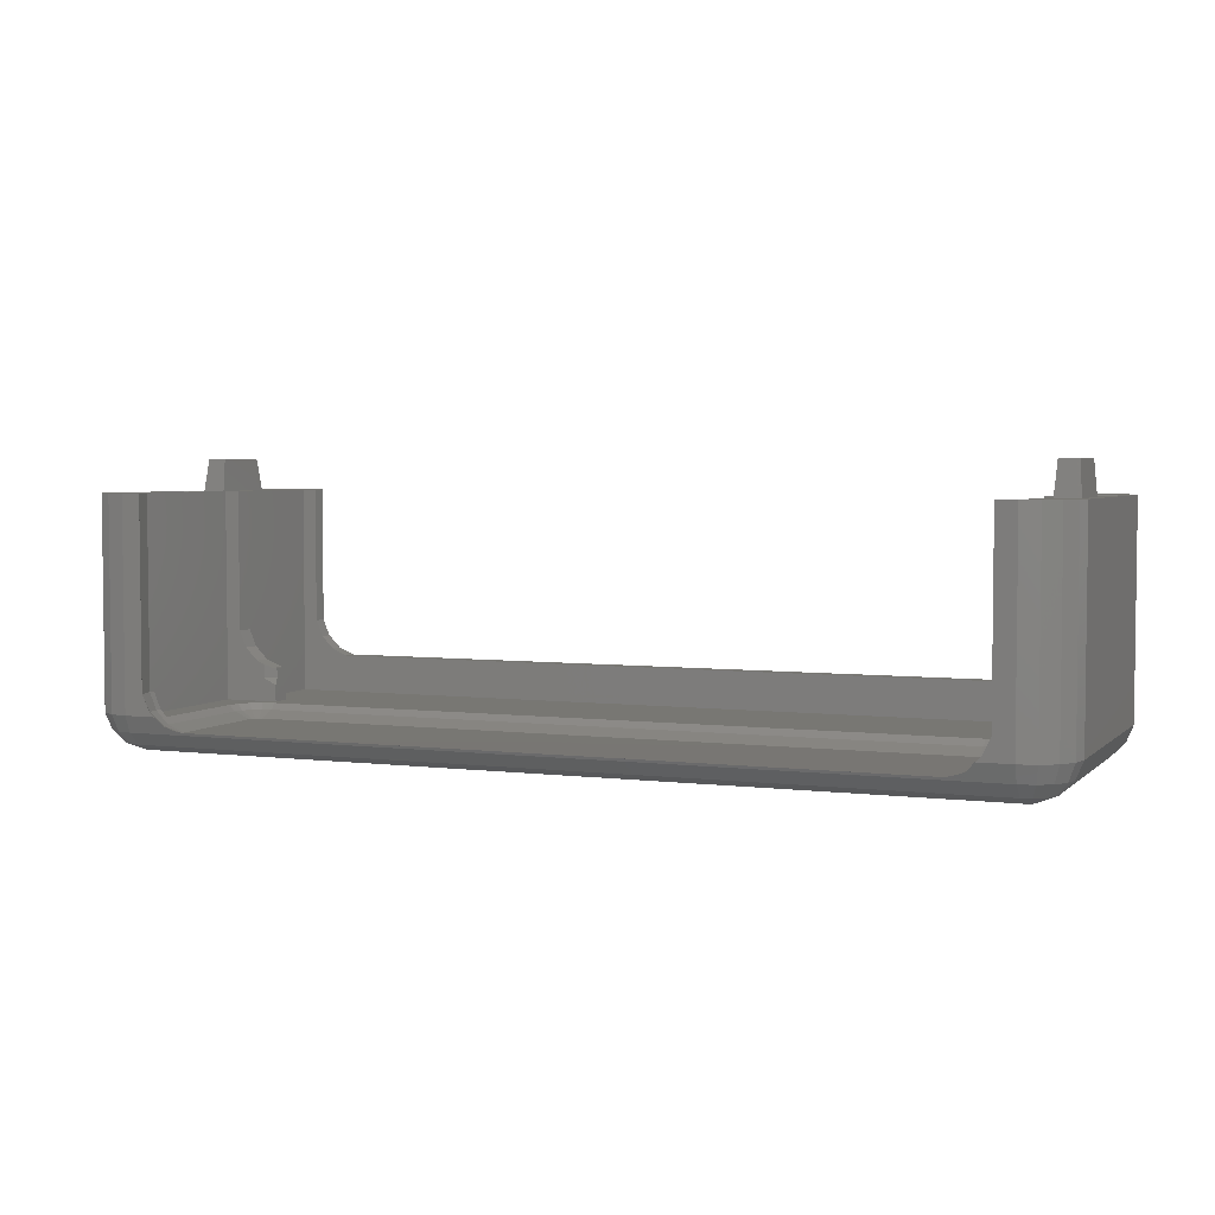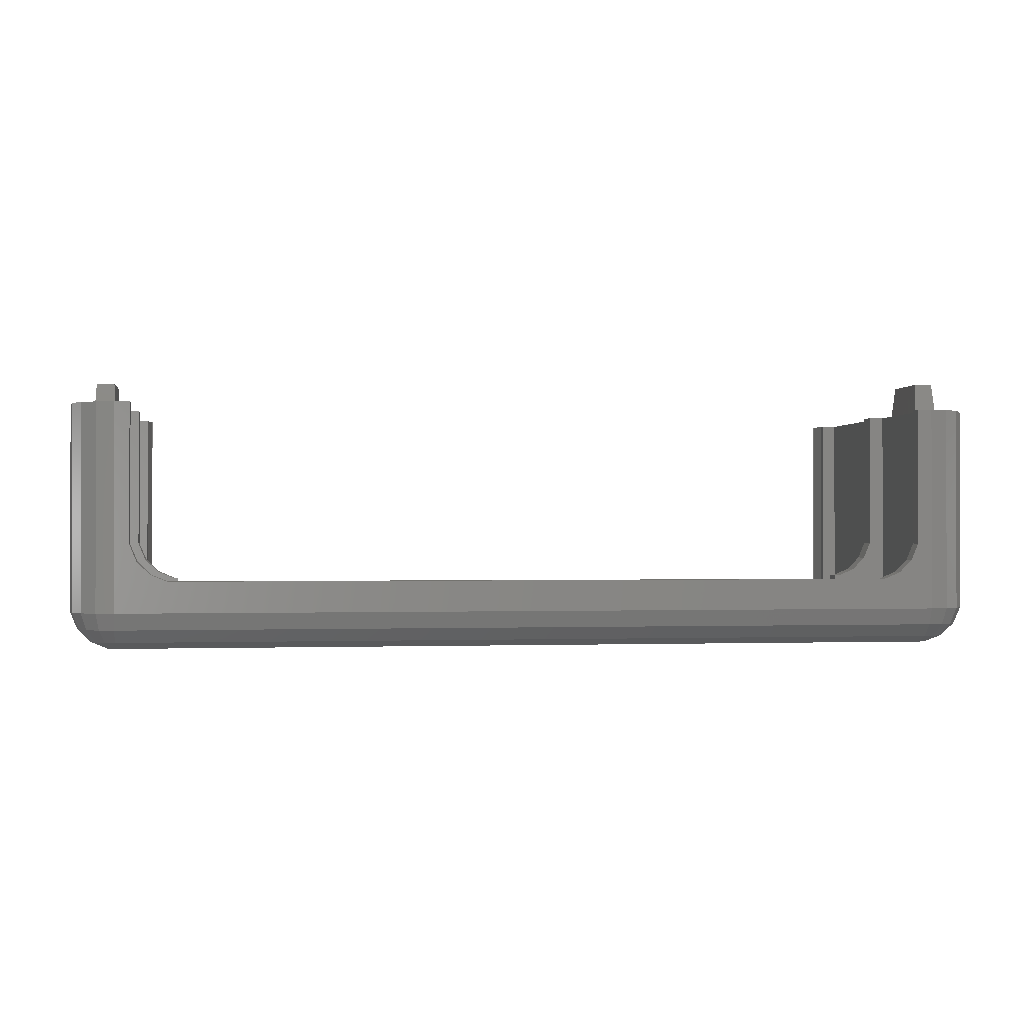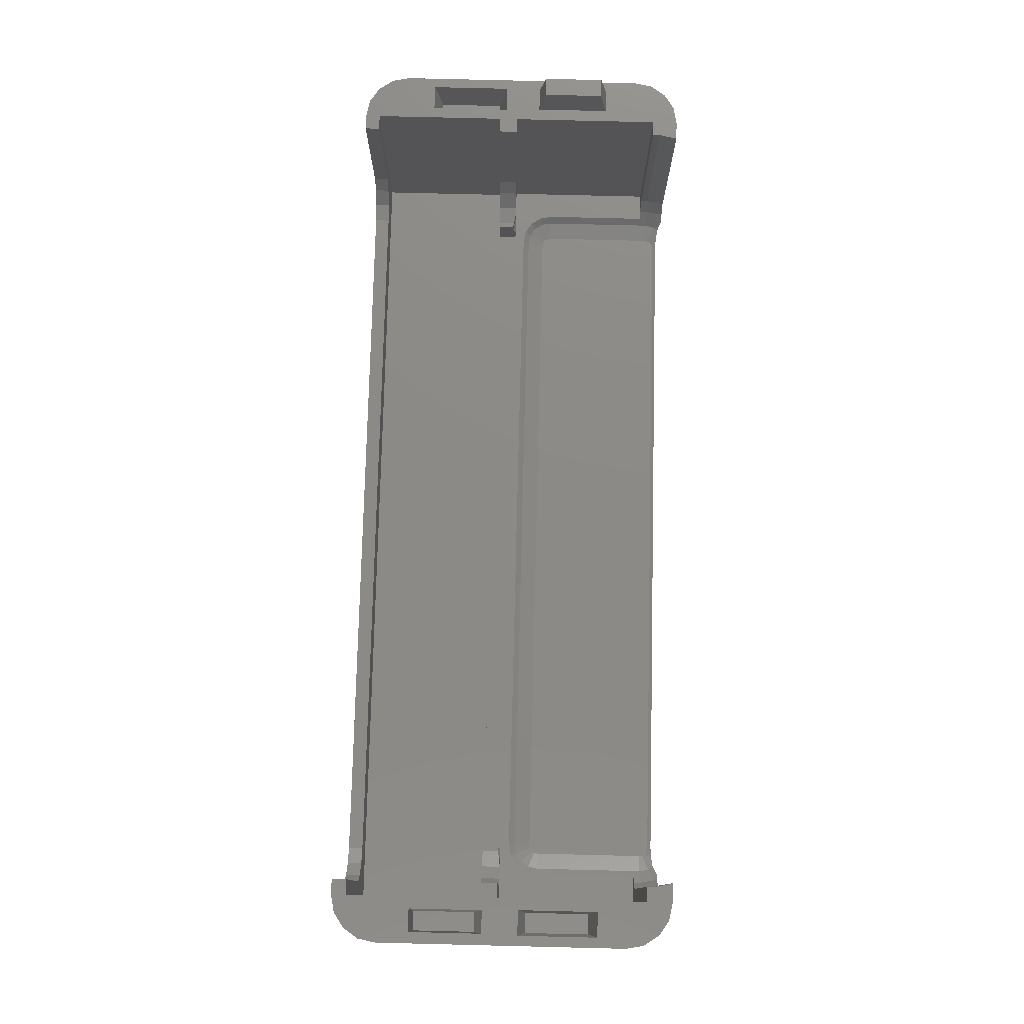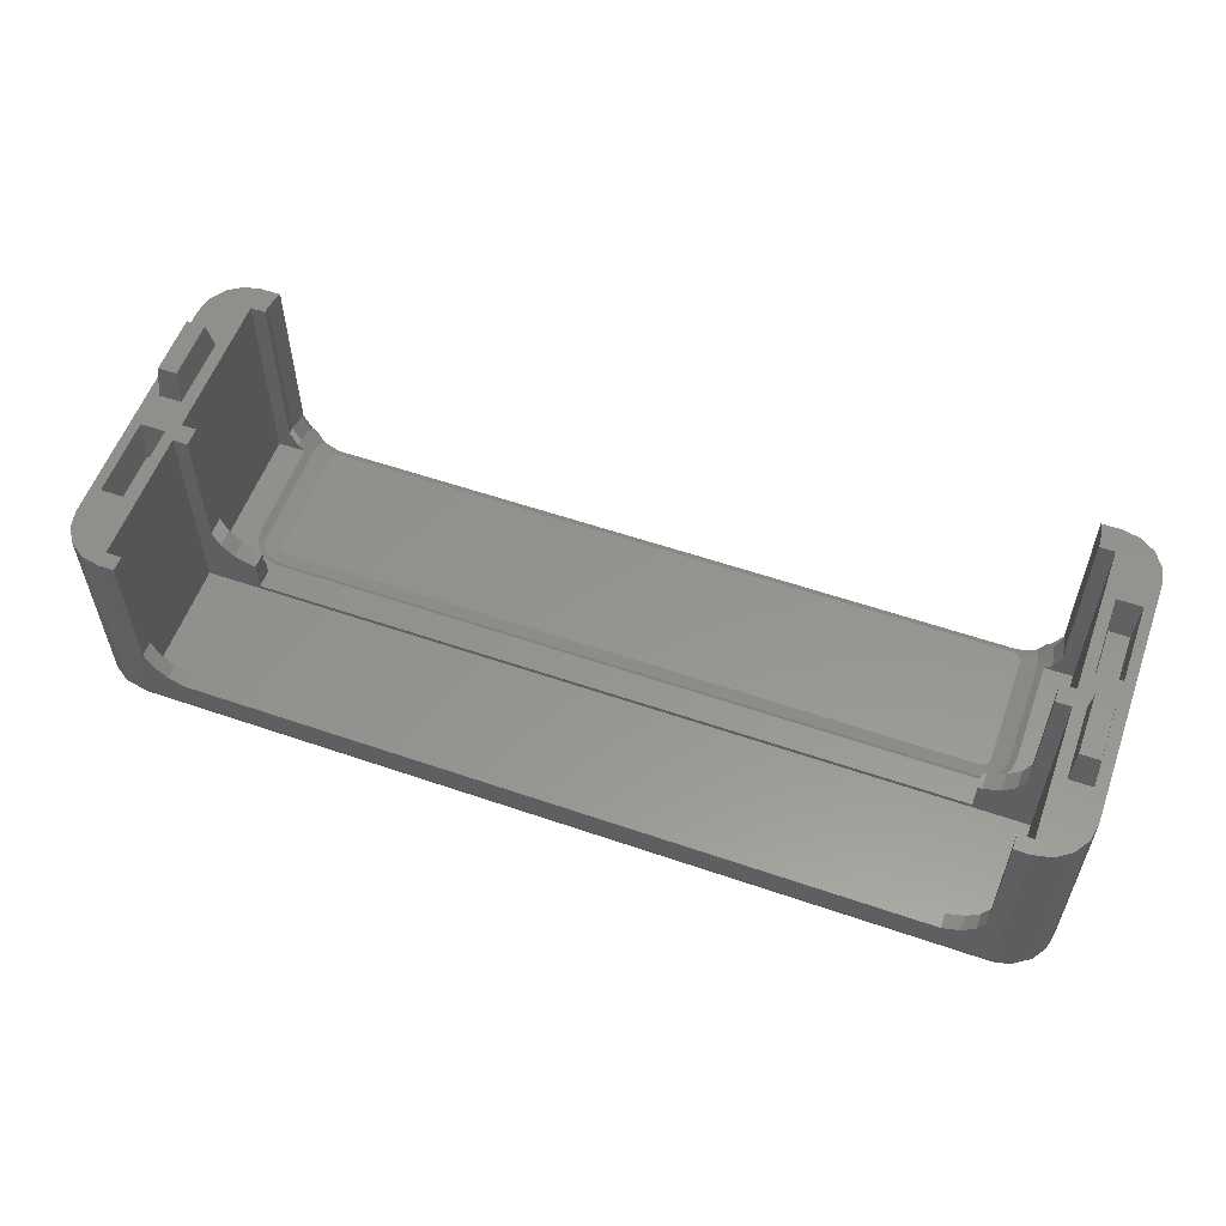
<metadata>
{"format":"stl","ext":"stl","renderer":"f3d","projection":"perspective","resolution":1024,"background":"white","views":[{"elev":3.9,"azim":-157.3,"up":"+Z"},{"elev":-0.6,"azim":-8.3,"up":"+Z"},{"elev":77.5,"azim":91.4,"up":"+Z"},{"elev":56.9,"azim":19.7,"up":"+Z"}]}
</metadata>
<code>
# stl→obj: 312 verts, 620 faces
v -3.719 19.9 1
v -3.5 12.8 4.5
v -3.5 19.2 4.5
v -3.719 12.1 1
v -1.5 12.8 4.5
v -1.281 19.9 1
v -1.5 19.2 4.5
v -1.281 12.1 1
v 90.78 7.9 1
v 91 0.8 4.5
v 91 7.2 4.5
v 90.78 0.1 1
v 93 0.8 4.5
v 93.22 7.9 1
v 93 7.2 4.5
v 93.22 0.1 1
v -3.829 8.252 1
v -3.57 0.576 -3.14
v -3.57 7.424 -3.14
v -3.829 -0.252 1
v -1.43 0.576 -3.14
v -1.171 8.252 1
v -1.43 7.424 -3.14
v -1.171 -0.252 1
v 90.67 20.25 1
v 90.93 12.58 -3.14
v 90.93 19.42 -3.14
v 90.67 11.75 1
v 93.07 12.58 -3.14
v 93.33 20.25 1
v 93.07 19.42 -3.14
v 93.33 11.75 1
v 0 9.5 1
v 0 25.5 -21.5
v 0 25.5 1
v 0 9.5 -21.5
v 89.5 9.5 -21.5
v 89.5 25.5 1
v 89.5 25.5 -21.5
v 89.5 9.5 1
v 3.065 25.5 -21.5
v 3.065 14 -21.5
v 5.742 10.72 -21.5
v 6 9.5 -21.5
v 6.5 10.56 -21.5
v 5.185 10.83 -21.5
v 4.714 11.14 -21.5
v 4.071 11.57 -21.5
v 3.642 12.21 -21.5
v 3.326 12.69 -21.5
v 3.216 13.24 -21.5
v 86.44 14 -21.5
v 86.44 25.5 -21.5
v 86.28 13.24 -21.5
v 86.17 12.69 -21.5
v 85.86 12.21 -21.5
v 85.43 11.57 -21.5
v 84.79 11.14 -21.5
v 83.5 9.5 -21.5
v 84.31 10.83 -21.5
v 83.76 10.72 -21.5
v 83 10.56 -21.5
v 83.5 7.5 -21.5
v 6 7.5 -21.5
v 1.596 9.5 -13.98
v 1.596 9.5 1
v 4.577 9.5 -18.98
v 3.722 9.5 -17.16
v 4.577 9.5 -17.51
v 4.603 9.5 -19.01
v 4.636 9.5 -19.06
v 4.777 9.5 -19.12
v 6 9.5 -19.71
v 2.343 9.5 -15.78
v 87.9 9.5 -13.98
v 87.9 9.5 1
v 85.78 9.5 -17.16
v 84.92 9.5 -18.98
v 84.92 9.5 -17.51
v 87.16 9.5 -15.78
v 84.72 9.5 -19.12
v 84.86 9.5 -19.06
v 84.9 9.5 -19.01
v 83.5 9.5 -19.71
v 1.596 25.5 -18.98
v 1.596 25.5 1
v 2.343 25.5 -20.78
v 87.9 25.5 -18.98
v 87.9 25.5 1
v 87.16 25.5 -20.78
v 6 9.196 -17.9
v 6 7.5 -17.9
v 6 9.196 -18.98
v 83.5 9.196 -18.98
v 83.5 7.5 -17.9
v 83.5 9.196 -17.9
v 89.5 -6.65 -22
v 89.5 7.5 1
v 89.5 7.5 -22
v 89.5 -6.65 1
v 0 7.5 1
v 1.596 7.5 -13.98
v 1.596 7.5 1
v 5.525 7.5 -17.9
v 3.722 7.5 -17.16
v 0 7.5 -22
v 2.343 7.5 -15.78
v 83.98 7.5 -17.9
v 87.9 7.5 -13.98
v 87.9 7.5 1
v 85.78 7.5 -17.16
v 87.16 7.5 -15.78
v 0 -6.65 -22
v 0 -6.65 1
v 87.9 -6.65 -13.98
v 87.9 -6.65 1
v 83.98 -6.65 -17.9
v 5.525 -6.65 -17.9
v 85.78 -6.65 -17.16
v 87.16 -6.65 -15.78
v 1.596 -6.65 -13.98
v 1.596 -6.65 1
v 2.343 -6.65 -15.78
v 3.722 -6.65 -17.16
v 1.596 -8.229 -13.98
v 2.343 -8.229 -15.78
v 84.88 9.469 -17.53
v 83.98 9.29 -17.9
v 85.78 -8.229 -17.16
v 83.98 -8.229 -17.9
v 1.596 -8.229 1
v 87.16 -8.229 -15.78
v 87.9 -8.229 -13.98
v 87.9 -8.229 1
v 4.623 9.469 -17.53
v 5.525 9.29 -17.9
v 5.525 -8.229 -17.9
v 3.722 -8.229 -17.16
v 87.53 28.13 -18.98
v 87.46 28.23 -18.98
v 87.38 28.23 -19.15
v 3.722 26.25 -22.16
v 2.659 27.84 -20.78
v 2.343 26.25 -20.78
v 87.9 26.25 -18.98
v 87.16 26.25 -20.78
v 84.66 27.75 -22.37
v 85.57 27.31 -22.16
v 85.21 27.84 -22.16
v 83.9 26.62 -22.9
v 87.46 28.23 1
v 87.53 28.13 1
v 5.525 26.25 -22.9
v 5.599 26.62 -22.9
v 3.934 27.31 -22.16
v 84.88 9.469 -18.98
v 87.9 26.25 1
v 1.969 28.13 -18.98
v 1.596 26.25 -18.98
v 4.623 9.469 -18.98
v 5.319 27.69 -22.53
v 5.81 26.94 -22.9
v 6.127 27.15 -22.9
v 5.026 27.72 -22.44
v 86.84 27.84 -20.78
v 5.81 13.31 -22.9
v 5.599 13.63 -22.9
v 4.536 12.04 -22.16
v 6.5 11.22 -22.16
v 6.5 13.02 -22.9
v 5.437 11.43 -22.16
v 3.934 12.94 -22.16
v 3.722 14 -22.16
v 86.58 28.23 -20.78
v 83 11.22 -22.16
v 83 13.02 -22.9
v 6.5 27.23 -22.9
v 6.5 27.6 -22.75
v 6.244 27.61 -22.72
v 1.596 26.25 1
v 1.969 28.13 1
v 85.78 26.25 -22.16
v 85.78 14 -22.16
v 83 27.23 -22.9
v 83 27.6 -22.75
v 5.932 27.62 -22.69
v 5.525 14 -22.9
v 84.06 11.43 -22.16
v 83.98 26.25 -22.9
v 2.122 28.23 -19.15
v 2.038 28.23 -18.98
v 2.038 28.23 1
v 4.844 27.75 -22.37
v 2.918 28.23 -20.78
v 4.288 27.84 -22.16
v 84.96 12.04 -22.16
v 6.127 13.1 -22.9
v 83.98 14 -22.9
v 83.69 26.94 -22.9
v 83.37 27.15 -22.9
v 83.9 13.63 -22.9
v 83.69 13.31 -22.9
v 83.37 13.1 -22.9
v 86.05 28.23 -21.23
v 85.7 28.07 -21.62
v 85.57 12.94 -22.16
v 3.446 28.23 -21.23
v 3.798 28.07 -21.62
v 84.18 27.69 -22.53
v 84.47 27.72 -22.44
v 83.26 27.61 -22.72
v 83.57 27.62 -22.69
v -2.94 26.26 -23.03
v -3.468 26.79 -21.23
v -1.877 27.86 -21.23
v 92.97 26.79 -21.23
v 91.38 27.86 1
v 92.97 26.79 1
v 91.38 27.86 -21.23
v 0 -8.229 1
v 0 -8.229 -21.23
v 89.5 -8.229 1
v 89.5 -8.229 -21.23
v -0.9012 -3.698 -25.15
v -2.566 -4.388 -24.41
v -0.9755 -3.325 -25.15
v -2.778 -3.325 -24.41
v -4.157 23.32 -23.03
v -2.778 23.32 -24.41
v -4.157 -3.325 -23.03
v 89.5 28.23 1
v 89.5 28.23 -21.23
v 91.38 -7.856 -21.23
v 89.5 -7.482 -23.03
v 89.5 26.1 -24.41
v 0 27.48 -23.03
v 89.5 27.48 -23.03
v 0 26.1 -24.41
v -4.904 23.32 -21.23
v -4.531 25.2 1
v -4.531 25.2 -21.23
v -4.904 23.32 1
v 93.66 23.32 -23.03
v 92.28 23.32 -24.41
v 93.34 24.92 -23.03
v -0.3733 -4.226 -25.15
v -1.964 -5.289 -24.41
v -0.6897 -4.015 -25.15
v -1.877 -7.856 -21.23
v -1.877 -7.856 1
v 93.34 -4.916 -23.03
v 92.07 -4.388 -24.41
v 92.28 -3.325 -24.41
v -3.841 24.92 -23.03
v -1.964 25.29 -24.41
v -1.591 27.17 -23.03
v 0 28.23 1
v 0 28.23 -21.23
v -3.468 26.79 1
v 93.66 -3.325 -23.03
v -3.468 -6.793 -21.23
v -3.468 -6.793 1
v 90.48 -3.325 -25.15
v 90.48 23.32 -25.15
v -4.904 -3.325 -21.23
v -4.904 -3.325 1
v -4.531 -5.202 1
v -4.531 -5.202 -21.23
v 0 -6.103 -24.41
v 89.5 -4.3 -25.15
v 89.5 -6.103 -24.41
v 0 -4.3 -25.15
v -1.591 -7.166 -23.03
v -2.94 -6.265 -23.03
v 92.07 24.39 -24.41
v 91.46 25.29 -24.41
v -1.877 27.86 1
v -2.566 24.39 -24.41
v -1.063 -5.891 -24.41
v -3.841 -4.916 -23.03
v 94.4 -3.325 -21.23
v 94.4 23.32 -21.23
v 92.44 -6.265 -23.03
v 91.46 -5.289 -24.41
v 90.4 -3.698 -25.15
v 92.97 -6.793 -21.23
v 94.03 -5.202 -21.23
v 91.38 -7.856 1
v 91.09 27.17 -23.03
v 92.44 26.26 -23.03
v 94.03 25.2 -21.23
v 94.4 -3.325 1
v 94.4 23.32 1
v -1.063 25.89 -24.41
v 91.09 -7.166 -23.03
v 89.87 24.23 -25.15
v 90.56 25.89 -24.41
v 92.97 -6.793 1
v 94.03 25.2 1
v 94.03 -5.202 1
v 90.56 -5.891 -24.41
v 90.4 23.7 -25.15
v 90.19 24.01 -25.15
v -0.3733 24.23 -25.15
v -0.9755 23.32 -25.15
v 89.5 24.3 -25.15
v 0 -7.482 -23.03
v 89.87 -4.226 -25.15
v -0.9012 23.7 -25.15
v -0.6897 24.01 -25.15
v 0 24.3 -25.15
v 90.19 -4.015 -25.15
f 1 2 3
f 2 1 4
f 5 6 7
f 6 5 8
f 3 5 7
f 5 3 2
f 6 3 7
f 3 6 1
f 4 5 2
f 5 4 8
f 9 10 11
f 10 9 12
f 13 14 15
f 14 13 16
f 11 13 15
f 13 11 10
f 14 11 15
f 11 14 9
f 12 13 10
f 13 12 16
f 17 18 19
f 18 17 20
f 21 22 23
f 22 21 24
f 19 21 23
f 21 19 18
f 21 20 24
f 20 21 18
f 19 22 17
f 22 19 23
f 25 26 27
f 26 25 28
f 29 30 31
f 30 29 32
f 27 29 31
f 29 27 26
f 29 28 32
f 28 29 26
f 27 30 25
f 30 27 31
f 33 34 35
f 34 33 36
f 37 38 39
f 38 37 40
f 41 34 42
f 43 44 45
f 46 44 43
f 47 44 46
f 36 47 48
f 36 49 50
f 36 51 42
f 36 42 34
f 47 36 44
f 49 36 48
f 51 36 50
f 52 39 53
f 39 52 37
f 54 37 52
f 55 37 54
f 56 37 55
f 57 37 56
f 58 37 57
f 59 58 60
f 59 60 61
f 58 59 37
f 62 59 61
f 62 63 59
f 45 63 62
f 64 45 44
f 45 64 63
f 65 33 66
f 67 68 69
f 36 68 67
f 36 70 71
f 44 72 73
f 72 44 71
f 36 71 44
f 70 36 67
f 65 36 33
f 74 36 65
f 68 36 74
f 40 75 76
f 77 78 79
f 37 77 80
f 59 81 82
f 37 75 40
f 37 80 75
f 77 37 78
f 37 83 78
f 37 82 83
f 59 82 37
f 81 59 84
f 35 85 86
f 34 85 35
f 34 87 85
f 87 34 41
f 88 38 89
f 88 39 38
f 90 39 88
f 39 90 53
f 91 92 93
f 64 73 93
f 64 93 92
f 73 64 44
f 63 84 59
f 84 63 94
f 95 94 63
f 94 95 96
f 97 98 99
f 98 97 100
f 101 102 103
f 104 64 92
f 105 64 104
f 106 105 107
f 64 106 63
f 105 106 64
f 102 106 107
f 106 102 101
f 95 63 108
f 109 98 110
f 63 111 108
f 99 111 63
f 109 99 98
f 112 99 109
f 111 99 112
f 99 63 106
f 106 97 99
f 97 106 113
f 114 106 101
f 106 114 113
f 100 115 116
f 117 97 118
f 119 97 117
f 120 97 119
f 115 97 120
f 97 115 100
f 121 114 122
f 121 113 114
f 123 113 121
f 124 113 123
f 118 113 124
f 113 118 97
f 102 74 65
f 74 102 107
f 125 123 121
f 123 125 126
f 127 77 79
f 77 127 111
f 108 127 128
f 127 108 111
f 117 129 119
f 129 117 130
f 103 65 66
f 65 103 102
f 131 121 122
f 121 131 125
f 112 75 80
f 75 112 109
f 132 115 120
f 115 132 133
f 109 76 75
f 76 109 110
f 133 116 115
f 116 133 134
f 77 112 80
f 112 77 111
f 119 132 120
f 132 119 129
f 135 104 136
f 68 135 69
f 135 68 105
f 135 105 104
f 124 137 118
f 137 124 138
f 104 91 136
f 91 104 92
f 96 108 128
f 108 96 95
f 118 130 117
f 130 118 137
f 107 68 74
f 68 107 105
f 126 124 123
f 124 126 138
f 139 140 141
f 142 143 144
f 90 145 146
f 145 90 88
f 147 148 149
f 148 147 150
f 139 151 140
f 151 139 152
f 153 154 155
f 156 83 82
f 156 128 127
f 94 128 156
f 128 94 96
f 145 152 139
f 152 145 157
f 144 158 159
f 72 71 160
f 161 162 163
f 162 161 164
f 146 139 165
f 93 72 160
f 72 93 73
f 166 167 168
f 169 170 171
f 51 172 173
f 172 51 50
f 165 141 174
f 141 165 139
f 145 139 146
f 170 175 176
f 175 170 169
f 160 71 70
f 177 178 179
f 156 82 81
f 180 158 181
f 158 180 159
f 160 70 67
f 67 135 160
f 135 67 69
f 146 53 90
f 182 53 146
f 183 53 182
f 53 183 52
f 81 94 156
f 94 81 84
f 47 168 48
f 48 168 49
f 178 184 185
f 184 178 177
f 88 157 145
f 157 88 89
f 91 93 136
f 160 136 93
f 136 160 135
f 85 144 159
f 144 85 87
f 163 186 161
f 172 187 173
f 142 187 153
f 187 142 173
f 153 155 142
f 142 155 143
f 146 165 182
f 78 127 79
f 127 78 156
f 54 52 183
f 188 176 175
f 45 169 43
f 168 167 172
f 172 49 168
f 49 172 50
f 182 148 189
f 190 191 158
f 181 191 192
f 191 181 158
f 164 154 162
f 154 164 193
f 171 43 169
f 43 171 46
f 51 173 42
f 143 190 158
f 190 143 194
f 155 193 195
f 193 155 154
f 78 83 156
f 188 61 60
f 61 188 175
f 188 58 196
f 58 188 60
f 171 47 46
f 47 171 168
f 170 197 171
f 179 163 177
f 163 179 186
f 86 159 180
f 159 86 85
f 167 187 172
f 184 189 150
f 189 184 198
f 184 150 199
f 176 198 184
f 184 199 200
f 198 176 201
f 201 176 202
f 202 176 203
f 177 176 184
f 177 170 176
f 153 177 163
f 177 153 170
f 153 163 162
f 187 170 153
f 153 162 154
f 170 187 197
f 197 187 166
f 166 187 167
f 144 143 158
f 41 144 87
f 144 41 142
f 173 41 42
f 41 173 142
f 204 165 174
f 165 204 205
f 189 148 150
f 175 45 62
f 45 175 169
f 61 175 62
f 206 54 183
f 54 206 55
f 189 183 182
f 183 189 198
f 171 197 168
f 197 166 168
f 143 207 194
f 207 143 208
f 208 155 195
f 155 208 143
f 205 148 165
f 148 205 149
f 182 165 148
f 209 199 210
f 199 209 200
f 211 185 184
f 57 56 196
f 57 196 58
f 210 150 147
f 150 210 199
f 211 200 212
f 200 211 184
f 209 212 200
f 188 196 203
f 188 203 176
f 206 183 198
f 206 56 55
f 56 206 196
f 206 198 201
f 196 206 201
f 196 202 203
f 196 201 202
f 213 214 215
f 216 217 218
f 217 216 219
f 220 125 131
f 137 221 130
f 138 221 137
f 126 221 138
f 125 221 126
f 221 125 220
f 133 222 134
f 133 223 222
f 132 223 133
f 129 223 132
f 130 223 129
f 223 130 221
f 224 225 226
f 227 228 229
f 228 227 230
f 219 231 217
f 231 219 232
f 233 223 234
f 235 236 237
f 236 235 238
f 239 240 241
f 240 239 242
f 219 237 232
f 243 244 245
f 246 247 248
f 249 220 250
f 220 249 221
f 251 252 253
f 254 241 213
f 255 213 256
f 191 257 192
f 258 190 194
f 191 258 257
f 190 258 191
f 258 194 207
f 231 140 151
f 232 141 140
f 232 140 231
f 141 232 174
f 174 232 204
f 241 259 214
f 259 241 240
f 253 243 260
f 243 253 244
f 261 250 262
f 250 261 249
f 263 244 253
f 244 263 264
f 251 253 260
f 265 242 239
f 242 265 266
f 261 267 268
f 267 261 262
f 269 270 271
f 270 269 272
f 273 274 247
f 237 204 232
f 204 237 205
f 205 237 149
f 149 237 147
f 147 237 210
f 210 237 209
f 185 237 178
f 211 237 185
f 212 237 211
f 209 237 212
f 236 207 208
f 236 208 195
f 236 195 193
f 236 193 164
f 236 164 161
f 236 161 186
f 207 236 258
f 179 236 186
f 178 236 179
f 236 178 237
f 244 275 245
f 275 276 245
f 215 259 277
f 259 215 214
f 258 277 257
f 277 258 215
f 236 215 258
f 213 241 214
f 229 254 278
f 269 273 279
f 274 280 247
f 249 261 274
f 268 265 230
f 281 243 282
f 243 281 260
f 283 284 251
f 284 285 252
f 286 283 287
f 287 260 281
f 223 288 222
f 288 223 233
f 289 237 219
f 245 276 290
f 291 290 216
f 292 282 293
f 282 292 281
f 294 256 238
f 230 239 228
f 239 230 265
f 228 241 254
f 278 254 255
f 233 234 295
f 274 268 280
f 261 268 274
f 243 245 291
f 276 296 297
f 233 295 283
f 233 298 288
f 298 233 286
f 287 251 260
f 268 266 265
f 266 268 267
f 282 243 291
f 293 291 299
f 291 293 282
f 300 281 292
f 281 300 287
f 287 283 251
f 295 301 284
f 255 254 213
f 238 256 236
f 302 303 276
f 275 302 276
f 280 268 230
f 280 230 227
f 229 228 254
f 304 255 294
f 294 255 256
f 227 305 226
f 305 227 229
f 247 280 225
f 225 280 227
f 269 279 272
f 249 274 273
f 296 306 297
f 289 235 237
f 276 289 290
f 245 290 291
f 307 249 273
f 301 270 308
f 286 233 283
f 298 287 300
f 287 298 286
f 297 306 235
f 256 213 215
f 256 215 236
f 297 235 289
f 276 297 289
f 264 302 275
f 244 264 275
f 228 239 241
f 309 255 310
f 305 229 278
f 310 255 304
f 247 225 224
f 225 227 226
f 290 289 219
f 290 219 216
f 221 249 307
f 273 247 279
f 301 271 270
f 283 295 284
f 251 284 252
f 299 216 218
f 216 299 291
f 311 235 306
f 235 311 238
f 311 294 238
f 304 294 311
f 303 296 276
f 305 278 309
f 309 278 255
f 270 263 285
f 263 270 264
f 270 285 312
f 306 264 270
f 270 312 308
f 264 306 302
f 302 306 303
f 303 306 296
f 272 306 270
f 272 311 306
f 226 272 246
f 272 226 311
f 226 246 248
f 305 311 226
f 226 248 224
f 311 305 304
f 304 305 310
f 310 305 309
f 248 247 224
f 272 279 246
f 279 247 246
f 269 234 307
f 234 269 271
f 307 223 221
f 223 307 234
f 301 308 284
f 284 308 312
f 295 234 271
f 295 271 301
f 252 263 253
f 252 285 263
f 307 273 269
f 284 312 285
f 257 181 192
f 257 180 181
f 35 180 257
f 180 35 86
f 277 35 257
f 35 6 33
f 8 33 6
f 24 101 22
f 101 24 114
f 22 33 8
f 259 35 277
f 240 35 259
f 242 35 240
f 242 4 1
f 4 242 17
f 6 242 1
f 35 242 6
f 33 103 66
f 103 33 101
f 114 131 122
f 131 114 220
f 267 114 24
f 114 250 220
f 114 262 250
f 266 24 20
f 114 267 262
f 266 17 242
f 17 266 20
f 24 266 267
f 33 22 101
f 4 22 8
f 22 4 17
f 76 98 40
f 98 76 110
f 231 157 38
f 231 152 157
f 152 231 151
f 38 157 89
f 32 9 14
f 40 9 28
f 28 9 32
f 38 293 299
f 293 32 292
f 293 30 32
f 38 299 218
f 38 218 217
f 293 38 25
f 293 25 30
f 38 217 231
f 14 292 32
f 16 292 14
f 12 292 16
f 100 292 12
f 292 100 300
f 300 100 298
f 40 25 38
f 25 40 28
f 9 40 98
f 9 98 12
f 100 12 98
f 298 100 288
f 100 222 288
f 116 222 100
f 222 116 134

</code>
